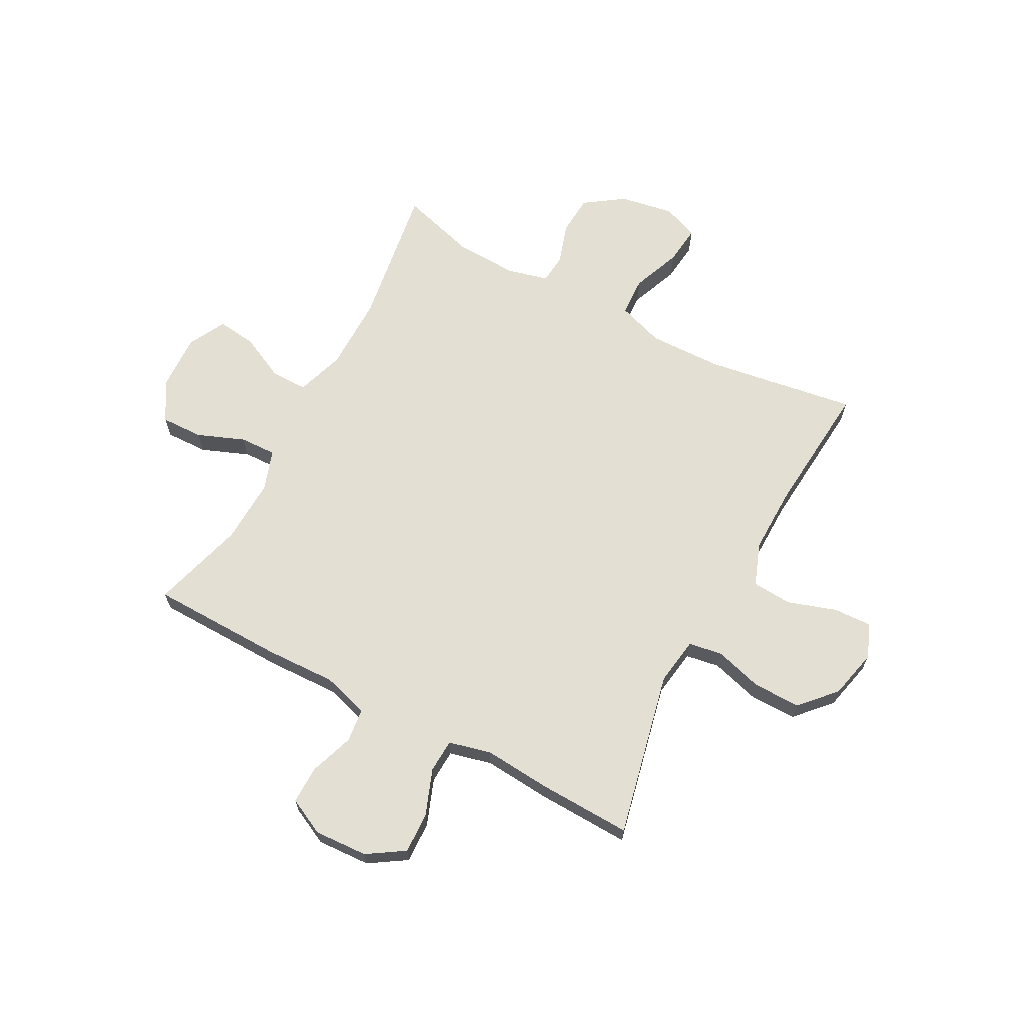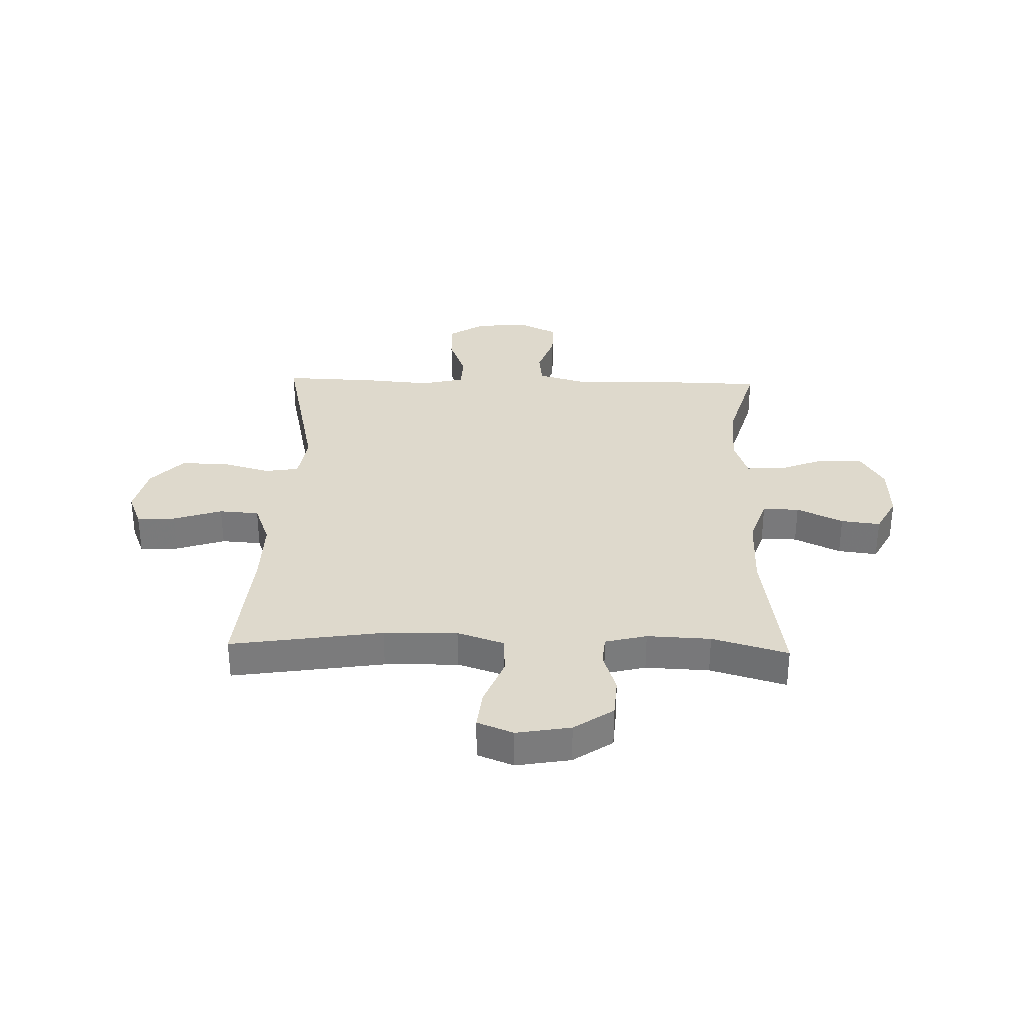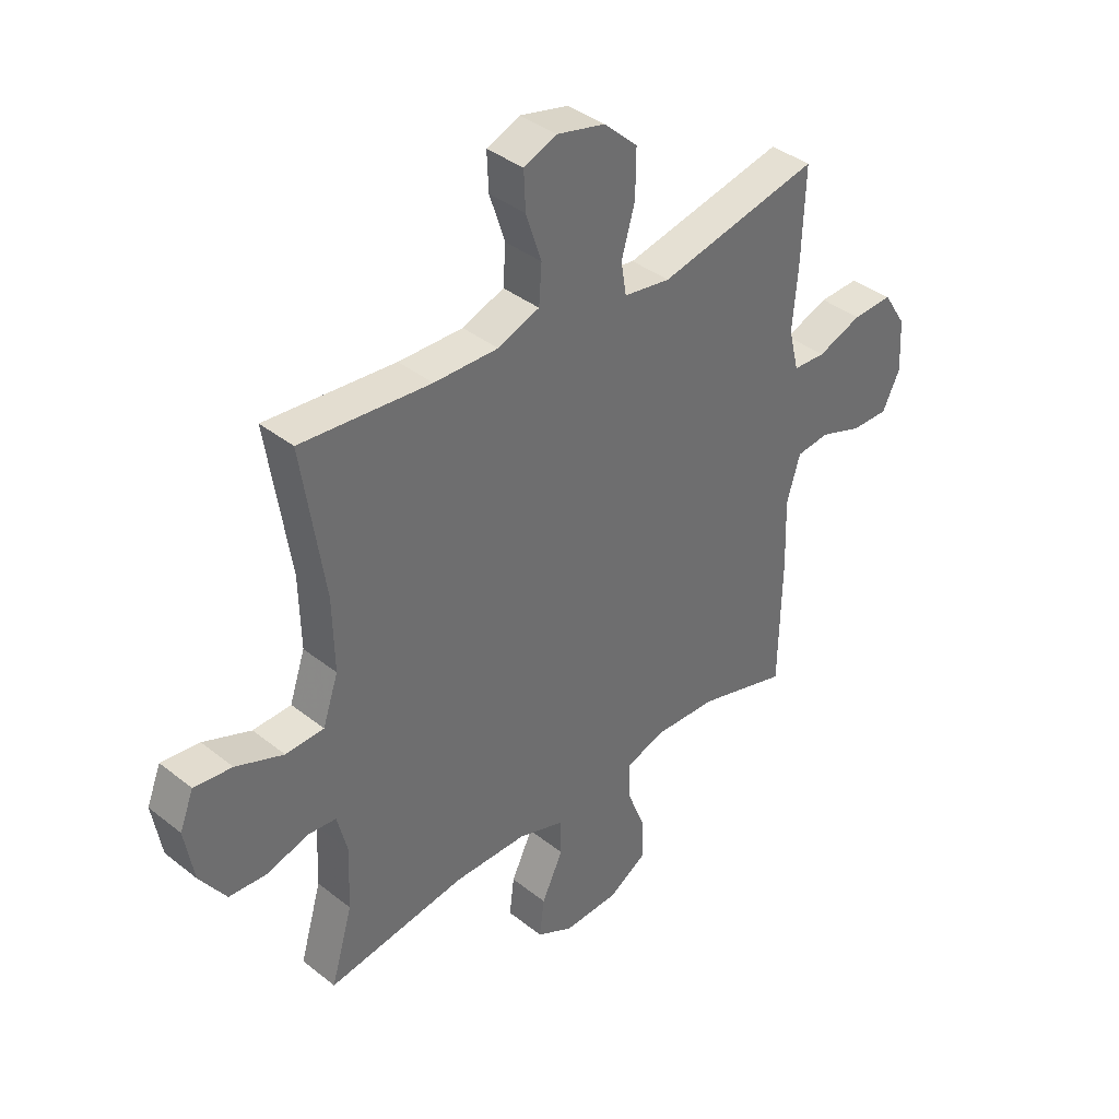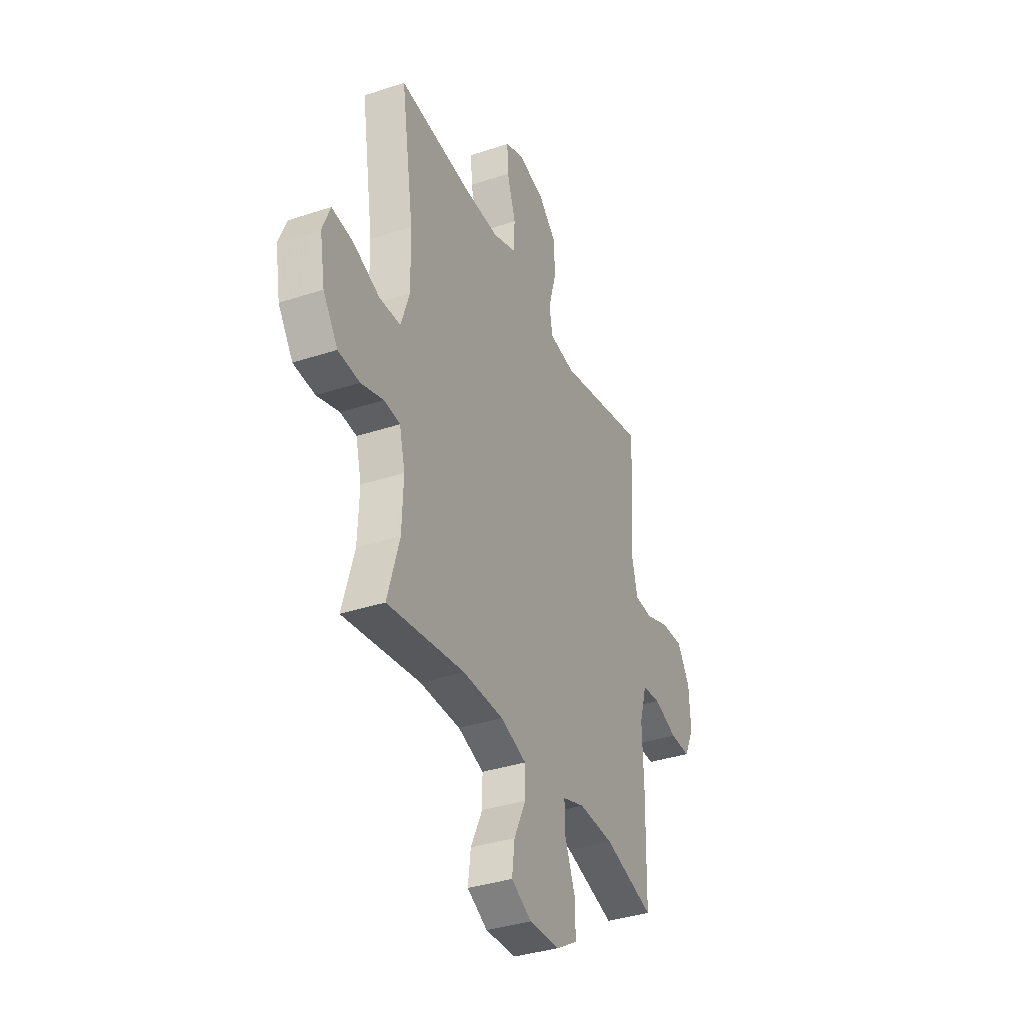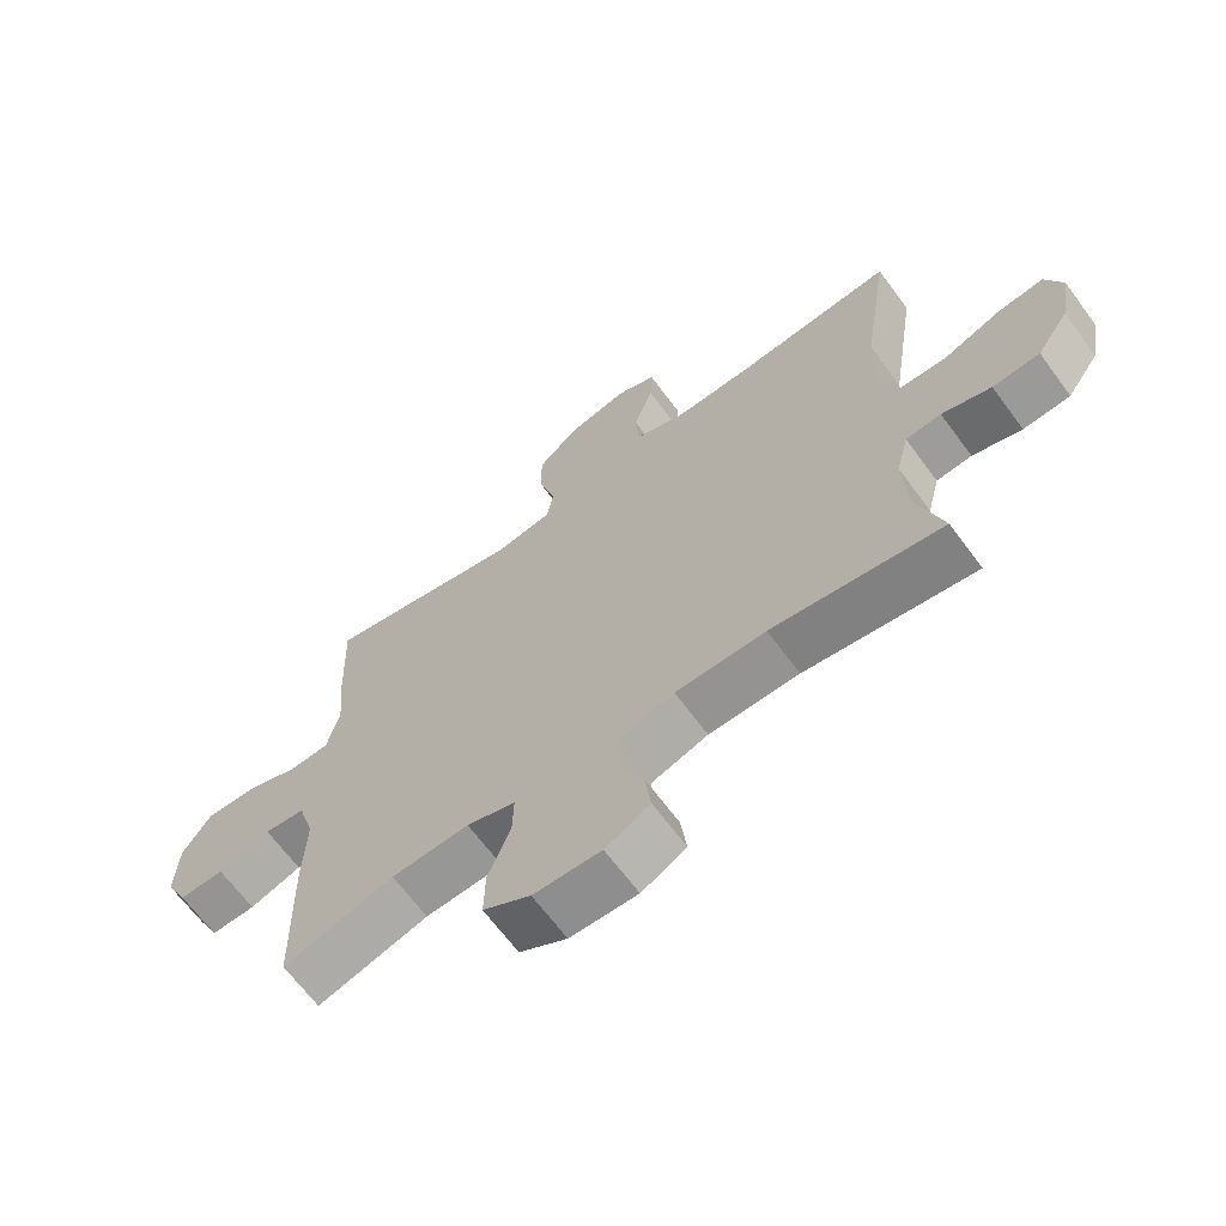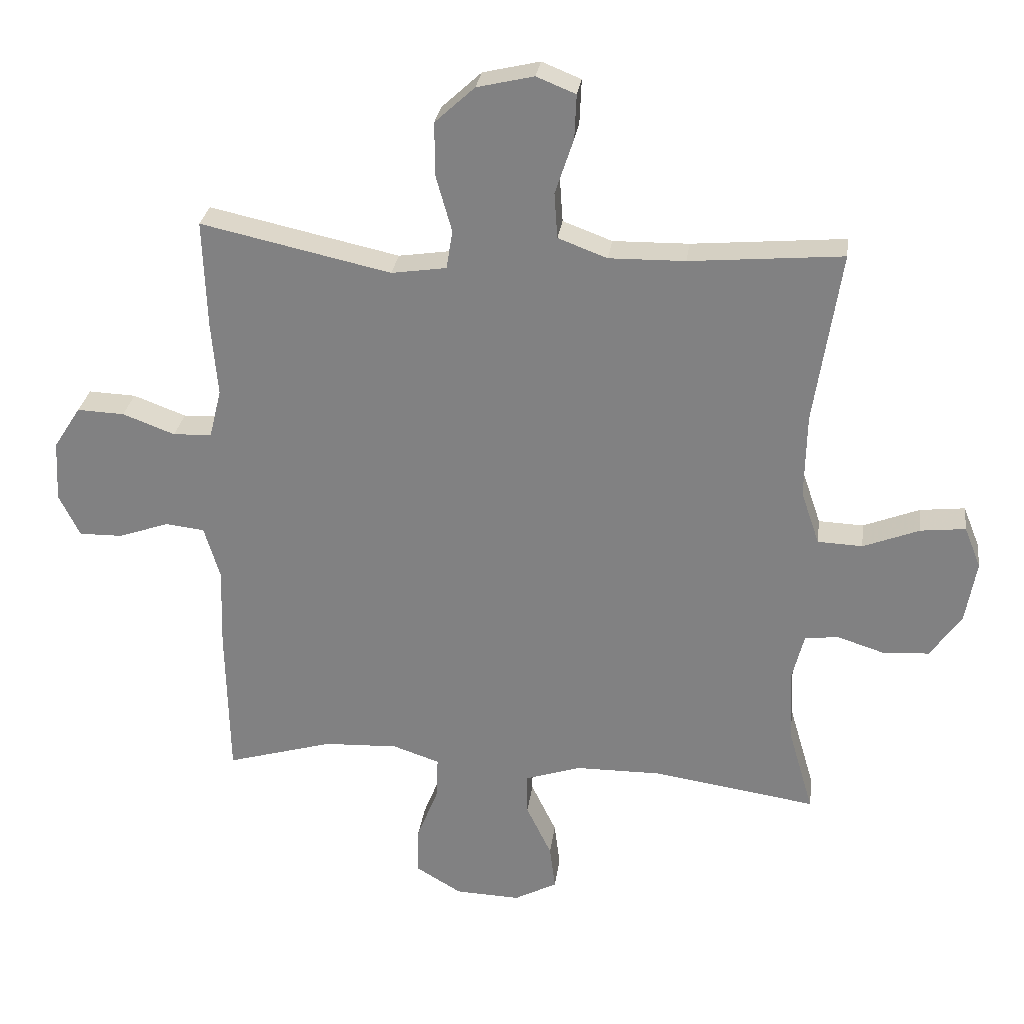
<metadata>
{"format":"obj","ext":"obj","renderer":"f3d","projection":"perspective","resolution":1024,"background":"white","views":[{"elev":66.4,"azim":-62.0,"up":"+Y"},{"elev":32.0,"azim":91.6,"up":"+Y"},{"elev":38.4,"azim":134.9,"up":"+Z"},{"elev":-36.1,"azim":113.4,"up":"+Z"},{"elev":-66.5,"azim":36.5,"up":"+Z"},{"elev":28.3,"azim":7.6,"up":"+Z"}]}
</metadata>
<code>
v -0.5 0.07 0.5
v -0.199 0.07 0.434
v -0.112 0.07 0.447
v -0.102 0.07 0.508
v -0.127 0.07 0.596
v -0.128 0.07 0.682
v -0.065 0.07 0.74
v 0.025 0.07 0.761
v 0.087 0.07 0.736
v 0.084 0.07 0.666
v 0.055 0.07 0.578
v 0.06 0.07 0.506
v 0.138 0.07 0.477
v 0.258 0.07 0.479
v 0.5 0.07 0.5
v 0.458 0.07 0.225
v 0.455 0.07 0.092
v 0.484 0.07 0.007
v 0.555 0.07 0.004
v 0.644 0.07 0.039
v 0.715 0.07 0.047
v 0.741 0.07 -0.018
v 0.724 0.07 -0.116
v 0.675 0.07 -0.187
v 0.603 0.07 -0.192
v 0.528 0.07 -0.168
v 0.474 0.07 -0.173
v 0.455 0.07 -0.248
v 0.46 0.07 -0.363
v 0.5 0.07 -0.5
v 0.241 0.07 -0.461
v 0.104 0.07 -0.462
v 0.017 0.07 -0.491
v 0.017 0.07 -0.557
v 0.057 0.07 -0.64
v 0.066 0.07 -0.711
v -0.002 0.07 -0.747
v -0.105 0.07 -0.743
v -0.177 0.07 -0.7
v -0.175 0.07 -0.623
v -0.141 0.07 -0.537
v -0.139 0.07 -0.471
v -0.213 0.07 -0.446
v -0.331 0.07 -0.451
v -0.5 0.07 -0.5
v -0.505 0.07 -0.257
v -0.501 0.07 -0.129
v -0.526 0.07 -0.045
v -0.588 0.07 -0.038
v -0.668 0.07 -0.066
v -0.737 0.07 -0.067
v -0.77 0.07 0
v -0.765 0.07 0.097
v -0.722 0.07 0.164
v -0.647 0.07 0.161
v -0.564 0.07 0.13
v -0.503 0.07 0.133
v -0.484 0.07 0.21
v -0.494 0.07 0.33
v -0.5 0 0.5
v -0.199 0 0.434
v -0.112 0 0.447
v -0.102 0 0.508
v -0.127 0 0.596
v -0.128 0 0.682
v -0.065 0 0.74
v 0.025 0 0.761
v 0.087 0 0.736
v 0.084 0 0.666
v 0.055 0 0.578
v 0.06 0 0.506
v 0.138 0 0.477
v 0.258 0 0.479
v 0.5 0 0.5
v 0.458 0 0.225
v 0.455 0 0.092
v 0.484 0 0.007
v 0.555 0 0.004
v 0.644 0 0.039
v 0.715 0 0.047
v 0.741 0 -0.018
v 0.724 0 -0.116
v 0.675 0 -0.187
v 0.603 0 -0.192
v 0.528 0 -0.168
v 0.474 0 -0.173
v 0.455 0 -0.248
v 0.46 0 -0.363
v 0.5 0 -0.5
v 0.241 0 -0.461
v 0.104 0 -0.462
v 0.017 0 -0.491
v 0.017 0 -0.557
v 0.057 0 -0.64
v 0.066 0 -0.711
v -0.002 0 -0.747
v -0.105 0 -0.743
v -0.177 0 -0.7
v -0.175 0 -0.623
v -0.141 0 -0.537
v -0.139 0 -0.471
v -0.213 0 -0.446
v -0.331 0 -0.451
v -0.5 0 -0.5
v -0.505 0 -0.257
v -0.501 0 -0.129
v -0.526 0 -0.045
v -0.588 0 -0.038
v -0.668 0 -0.066
v -0.737 0 -0.067
v -0.77 0 0
v -0.765 0 0.097
v -0.722 0 0.164
v -0.647 0 0.161
v -0.564 0 0.13
v -0.503 0 0.133
v -0.484 0 0.21
v -0.494 0 0.33
f 58 59 1 2
f 57 58 2 3
f 54 55 56
f 53 54 56
f 52 53 56
f 51 52 56
f 50 51 56
f 49 50 56
f 48 49 56 57
f 47 48 57 3
f 46 47 3
f 45 46 3
f 44 45 3
f 39 40 41
f 38 39 41
f 37 38 41
f 36 37 41
f 35 36 41
f 34 35 41
f 33 34 41 42
f 32 33 42 43
f 29 30 31
f 31 32 43
f 29 31 43
f 28 29 43
f 24 25 26
f 23 24 26
f 22 23 26
f 21 22 26
f 20 21 26
f 19 20 26
f 18 19 26 27
f 43 44 3
f 28 43 3
f 27 28 3
f 18 27 3
f 17 18 3
f 9 10 11
f 8 9 11
f 7 8 11
f 6 7 11
f 5 6 11
f 4 5 11
f 4 11 12
f 4 12 13
f 3 4 13
f 17 3 13
f 16 17 13
f 16 13 14
f 14 15 16
f 61 60 118 117
f 62 61 117 116
f 115 114 113
f 115 113 112
f 115 112 111
f 115 111 110
f 115 110 109
f 115 109 108
f 116 115 108 107
f 62 116 107 106
f 62 106 105
f 62 105 104
f 62 104 103
f 100 99 98
f 100 98 97
f 100 97 96
f 100 96 95
f 100 95 94
f 100 94 93
f 101 100 93 92
f 102 101 92 91
f 90 89 88
f 102 91 90
f 102 90 88
f 102 88 87
f 85 84 83
f 85 83 82
f 85 82 81
f 85 81 80
f 85 80 79
f 85 79 78
f 86 85 78 77
f 62 103 102
f 62 102 87
f 62 87 86
f 62 86 77
f 62 77 76
f 70 69 68
f 70 68 67
f 70 67 66
f 70 66 65
f 70 65 64
f 70 64 63
f 71 70 63
f 72 71 63
f 72 63 62
f 72 62 76
f 72 76 75
f 73 72 75
f 75 74 73
f 1 60 61 2
f 2 61 62 3
f 3 62 63 4
f 4 63 64 5
f 5 64 65 6
f 6 65 66 7
f 7 66 67 8
f 8 67 68 9
f 9 68 69 10
f 10 69 70 11
f 11 70 71 12
f 12 71 72 13
f 13 72 73 14
f 14 73 74 15
f 15 74 75 16
f 16 75 76 17
f 17 76 77 18
f 18 77 78 19
f 19 78 79 20
f 20 79 80 21
f 21 80 81 22
f 22 81 82 23
f 23 82 83 24
f 24 83 84 25
f 25 84 85 26
f 26 85 86 27
f 27 86 87 28
f 28 87 88 29
f 29 88 89 30
f 30 89 90 31
f 31 90 91 32
f 32 91 92 33
f 33 92 93 34
f 34 93 94 35
f 35 94 95 36
f 36 95 96 37
f 37 96 97 38
f 38 97 98 39
f 39 98 99 40
f 40 99 100 41
f 41 100 101 42
f 42 101 102 43
f 43 102 103 44
f 44 103 104 45
f 45 104 105 46
f 46 105 106 47
f 47 106 107 48
f 48 107 108 49
f 49 108 109 50
f 50 109 110 51
f 51 110 111 52
f 52 111 112 53
f 53 112 113 54
f 54 113 114 55
f 55 114 115 56
f 56 115 116 57
f 57 116 117 58
f 58 117 118 59
f 59 118 60 1

</code>
